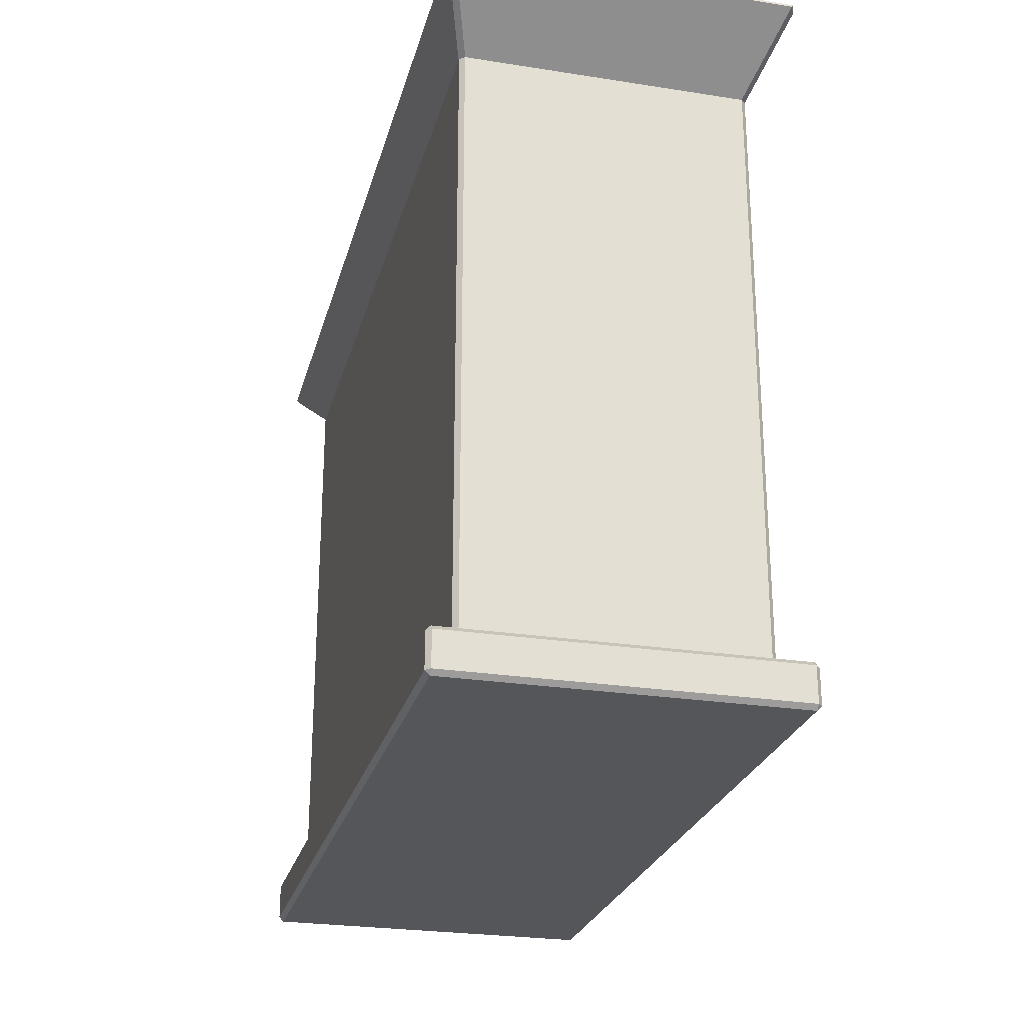
<metadata>
{"format":"obj","ext":"obj","renderer":"f3d","projection":"perspective","resolution":1024,"background":"white","views":[{"elev":-25.6,"azim":-104.1,"up":"+Y"}]}
</metadata>
<code>
o Fireplace1_Cube.002
v 0.003136 0.2448 -0.3731
v 0.1765 0.2212 -0.3731
v 0.3789 0.1044 -0.3731
v 0.4563 -0.06474 -0.3731
v -0.45 -0.06474 -0.3731
v -0.3727 0.1044 -0.3731
v -0.1703 0.2212 -0.3731
v 0.003136 0.2448 0.1126
v 0.3789 0.1044 0.1126
v 0.4563 -0.06474 0.1126
v 0.1765 0.2212 0.1126
v -0.45 -0.06474 0.1126
v -0.45 -0.5131 0.1126
v -0.3727 0.1044 0.1126
v -0.1703 0.2212 0.1126
v 0.4563 -0.5131 0.1126
v 0.4563 -0.5131 -0.3731
v -0.45 -0.5131 -0.3731
v 0.8005 0.8019 -0.4997
v 0.8152 0.8019 -0.4894
v 0.8152 0.8019 0.1023
v 0.8005 0.8019 0.1126
v -0.8089 0.8019 -0.4894
v -0.7942 0.8019 -0.4997
v -0.7942 0.8019 0.1126
v -0.8089 0.8019 0.1023
v 0.9728 0.9338 -0.5488
v 0.9549 0.9311 -0.558
v 0.9705 0.9402 -0.5521
v 0.9728 0.9338 0.1617
v 0.9705 0.9402 0.165
v 0.9549 0.9311 0.1709
v -0.9486 0.9311 -0.558
v -0.9665 0.9338 -0.5488
v -0.9642 0.9402 -0.5521
v -0.9665 0.9338 0.1617
v -0.9486 0.9311 0.1709
v -0.9642 0.9402 0.165
v 0.8152 0.8019 -0.4898
v 0.8053 0.8019 -0.4997
v 0.8053 -0.5131 -0.4997
v 0.8152 -0.5131 -0.4898
v 0.8053 0.8019 0.1126
v 0.8152 0.8019 0.1027
v 0.8152 -0.5131 0.1027
v 0.8053 -0.5131 0.1126
v -0.799 0.8019 -0.4997
v -0.8089 0.8019 -0.4898
v -0.8089 -0.5131 -0.4898
v -0.799 -0.5131 -0.4997
v -0.8089 0.8019 0.1027
v -0.799 0.8019 0.1126
v -0.799 -0.5131 0.1126
v -0.8089 -0.5131 0.1027
v -0.8361 -0.5557 0.1727
v -0.8361 -0.5458 0.1826
v -0.846 -0.5458 0.1727
v -0.8361 -0.4709 0.1826
v -0.8361 -0.4609 0.1727
v -0.846 -0.4709 0.1727
v -0.8361 -0.5557 -0.5459
v -0.846 -0.5458 -0.5459
v -0.8361 -0.5458 -0.5559
v -0.8361 -0.4609 -0.5459
v -0.8361 -0.4709 -0.5559
v -0.846 -0.4709 -0.5459
v 0.8424 -0.5557 0.1727
v 0.8523 -0.5458 0.1727
v 0.8424 -0.5458 0.1826
v 0.8424 -0.4609 0.1727
v 0.8424 -0.4709 0.1826
v 0.8523 -0.4709 0.1727
v 0.8424 -0.5557 -0.5459
v 0.8424 -0.5458 -0.5559
v 0.8523 -0.5458 -0.5459
v 0.8424 -0.4609 -0.5459
v 0.8523 -0.4709 -0.5459
v 0.8424 -0.4709 -0.5559
v -0.3238 0.3286 0.1774
v -0.3263 0.3322 0.1732
v -0.3278 0.327 0.1732
v -0.3263 0.3322 -0.04897
v -0.3238 0.3286 -0.05322
v -0.3278 0.327 -0.04897
v -0.2212 0.1758 0.1774
v -0.2252 0.174 0.1732
v -0.2189 0.1721 0.1732
v -0.2212 0.1758 -0.05322
v -0.2189 0.1721 -0.04897
v -0.2252 0.174 -0.04897
v -0.1215 0.4125 0.1774
v -0.1175 0.4142 0.1732
v -0.1222 0.4168 0.1732
v -0.1215 0.4125 -0.05322
v -0.1222 0.4168 -0.04897
v -0.1175 0.4142 -0.04897
v -0.08545 0.2321 0.1774
v -0.08452 0.2278 0.1732
v -0.08143 0.2336 0.1732
v -0.08545 0.2321 -0.05322
v -0.08143 0.2336 -0.04897
v -0.08452 0.2278 -0.04897
v -0.4912 0.1651 0.1774
v -0.4948 0.1675 0.1732
v -0.4943 0.1621 0.1732
v -0.4948 0.1675 -0.04897
v -0.4912 0.1651 -0.05322
v -0.4943 0.1621 -0.04897
v -0.3377 0.06323 0.1774
v -0.3407 0.06011 0.1732
v -0.3342 0.06077 0.1732
v -0.3377 0.06323 -0.05322
v -0.3342 0.06077 -0.04897
v -0.3407 0.06011 -0.04897
v -0.3366 0.3201 0.1774
v -0.3335 0.3232 0.1732
v -0.3389 0.3237 0.1732
v -0.3366 0.3201 -0.05322
v -0.3389 0.3237 -0.04897
v -0.3335 0.3232 -0.04897
v -0.234 0.1672 0.1774
v -0.2315 0.1637 0.1732
v -0.2309 0.1702 0.1732
v -0.234 0.1672 -0.05322
v -0.2309 0.1702 -0.04897
v -0.2315 0.1637 -0.04897
v -0.583 -0.04998 0.1774
v -0.5873 -0.04923 0.1732
v -0.5847 -0.05397 0.1732
v -0.5873 -0.04923 -0.04897
v -0.583 -0.04998 -0.05322
v -0.5847 -0.05397 -0.04897
v -0.4022 -0.08533 0.1774
v -0.4037 -0.08935 0.1732
v -0.3979 -0.08624 0.1732
v -0.4022 -0.08533 -0.05322
v -0.3979 -0.08624 -0.04897
v -0.4037 -0.08935 -0.04897
v -0.4997 0.1523 0.1774
v -0.4981 0.1564 0.1732
v -0.5033 0.1548 0.1732
v -0.4997 0.1523 -0.05322
v -0.5033 0.1548 -0.04897
v -0.4981 0.1564 -0.04897
v -0.3463 0.05043 0.1774
v -0.3426 0.04811 0.1732
v -0.3445 0.05439 0.1732
v -0.3463 0.05043 -0.05322
v -0.3445 0.05439 -0.04897
v -0.3426 0.04811 -0.04897
v 0.3301 0.3286 0.1774
v 0.3341 0.327 0.1732
v 0.3325 0.3322 0.1732
v 0.3325 0.3322 -0.04897
v 0.3341 0.327 -0.04897
v 0.3301 0.3286 -0.05322
v 0.2275 0.1758 0.1774
v 0.2251 0.1721 0.1732
v 0.2314 0.174 0.1732
v 0.2275 0.1758 -0.05322
v 0.2314 0.174 -0.04897
v 0.2251 0.1721 -0.04897
v 0.1277 0.4125 0.1774
v 0.1285 0.4168 0.1732
v 0.1238 0.4142 0.1732
v 0.1277 0.4125 -0.05322
v 0.1238 0.4142 -0.04897
v 0.1285 0.4168 -0.04897
v 0.09172 0.2321 0.1774
v 0.0877 0.2336 0.1732
v 0.0908 0.2278 0.1732
v 0.09172 0.2321 -0.05322
v 0.0908 0.2278 -0.04897
v 0.0877 0.2336 -0.04897
v 0.4975 0.1651 0.1774
v 0.5006 0.1621 0.1732
v 0.5011 0.1675 0.1732
v 0.5011 0.1675 -0.04897
v 0.5006 0.1621 -0.04897
v 0.4975 0.1651 -0.05322
v 0.344 0.06323 0.1774
v 0.3405 0.06077 0.1732
v 0.347 0.06011 0.1732
v 0.344 0.06323 -0.05322
v 0.347 0.06011 -0.04897
v 0.3405 0.06077 -0.04897
v 0.3428 0.3201 0.1774
v 0.3452 0.3237 0.1732
v 0.3398 0.3232 0.1732
v 0.3428 0.3201 -0.05322
v 0.3398 0.3232 -0.04897
v 0.3452 0.3237 -0.04897
v 0.2403 0.1672 0.1774
v 0.2372 0.1702 0.1732
v 0.2378 0.1637 0.1732
v 0.2403 0.1672 -0.05322
v 0.2378 0.1637 -0.04897
v 0.2372 0.1702 -0.04897
v 0.5893 -0.04998 0.1774
v 0.591 -0.05397 0.1732
v 0.5936 -0.04923 0.1732
v 0.5936 -0.04923 -0.04897
v 0.591 -0.05397 -0.04897
v 0.5893 -0.04998 -0.05322
v 0.4084 -0.08533 0.1774
v 0.4042 -0.08624 0.1732
v 0.41 -0.08935 0.1732
v 0.4084 -0.08533 -0.05322
v 0.41 -0.08935 -0.04897
v 0.4042 -0.08624 -0.04897
v 0.506 0.1523 0.1774
v 0.5095 0.1548 0.1732
v 0.5044 0.1564 0.1732
v 0.506 0.1523 -0.05322
v 0.5044 0.1564 -0.04897
v 0.5095 0.1548 -0.04897
v 0.3525 0.05043 0.1774
v 0.3508 0.05439 0.1732
v 0.3489 0.04811 0.1732
v 0.3525 0.05043 -0.05322
v 0.3489 0.04811 -0.04897
v 0.3508 0.05439 -0.04897
v -0.1064 0.4155 0.1774
v -0.1073 0.4198 0.1732
v -0.1107 0.4156 0.1732
v -0.1073 0.4198 -0.04897
v -0.1064 0.4155 -0.05322
v -0.1107 0.4156 -0.04897
v -0.07036 0.2351 0.1774
v -0.07468 0.235 0.1732
v -0.0696 0.2308 0.1732
v -0.07036 0.2351 -0.05322
v -0.0696 0.2308 -0.04897
v -0.07468 0.235 -0.04897
v 0.1127 0.4155 0.1774
v 0.117 0.4156 0.1732
v 0.1136 0.4198 0.1732
v 0.1127 0.4155 -0.05322
v 0.1136 0.4198 -0.04897
v 0.117 0.4156 -0.04897
v 0.07664 0.2351 0.1774
v 0.07587 0.2308 0.1732
v 0.08095 0.235 0.1732
v 0.07664 0.2351 -0.05322
v 0.08095 0.235 -0.04897
v 0.07587 0.2308 -0.04897
v -0.4874 -0.36 -0.2843
v -0.4945 -0.3349 -0.2738
v 0.1855 -0.1799 -0.2578
v 0.1784 -0.1548 -0.2473
v -0.477 -0.4215 -0.1307
v -0.4841 -0.3964 -0.1202
v 0.1959 -0.2414 -0.1042
v 0.1888 -0.2163 -0.09369
v 0.4005 -0.4103 0.01243
v 0.4025 -0.3804 0.01187
v -0.3032 -0.3663 -0.2222
v -0.3011 -0.3363 -0.2228
v 0.4559 -0.4173 -0.1552
v 0.458 -0.3874 -0.1558
v -0.2477 -0.3732 -0.3899
v -0.2457 -0.3433 -0.3904
v 0.3548 -0.3086 -0.1695
v 0.3512 -0.2822 -0.1593
v -0.2766 -0.4929 0.08816
v -0.2801 -0.4665 0.09832
v 0.3094 -0.2798 -0.2601
v 0.3058 -0.2534 -0.25
v -0.322 -0.4641 -0.00249
v -0.3255 -0.4377 0.007672
v 0.3679 -0.4275 -0.2518
v 0.3771 -0.4128 -0.2605
v -0.0355 -0.1686 -0.2398
v -0.02633 -0.1539 -0.2484
v 0.3383 -0.469 -0.3539
v 0.3474 -0.4543 -0.3625
v -0.06516 -0.21 -0.3418
v -0.05599 -0.1953 -0.3505
v -0.3505 -0.4724 0.05019
v -0.3505 -0.1704 0.05019
v -0.3258 -0.4724 0.06442
v -0.3258 -0.1704 0.06442
v -0.3258 -0.4724 0.0929
v -0.3258 -0.1704 0.0929
v -0.3505 -0.4724 0.1071
v -0.3505 -0.1704 0.1071
v -0.3751 -0.4724 0.0929
v -0.3751 -0.1704 0.0929
v -0.3751 -0.4724 0.06442
v -0.3751 -0.1704 0.06442
v -0.3083 -0.1704 0.05431
v -0.3505 -0.1704 0.02995
v -0.3083 -0.1704 0.103
v -0.3505 -0.1704 0.1274
v -0.3927 -0.1704 0.103
v -0.3927 -0.1704 0.05431
v -0.3471 -0.1008 0.07671
v -0.3505 -0.1008 0.07477
v -0.3471 -0.1008 0.08061
v -0.3505 -0.1008 0.08256
v -0.3538 -0.1008 0.08061
v -0.3538 -0.1008 0.07671
v -0.1817 -0.4724 0.05019
v -0.1817 -0.1704 0.05019
v -0.1571 -0.4724 0.06442
v -0.1571 -0.1704 0.06442
v -0.1571 -0.4724 0.0929
v -0.1571 -0.1704 0.0929
v -0.1817 -0.4724 0.1071
v -0.1817 -0.1704 0.1071
v -0.2064 -0.4724 0.0929
v -0.2064 -0.1704 0.0929
v -0.2064 -0.4724 0.06442
v -0.2064 -0.1704 0.06442
v -0.1396 -0.1704 0.05431
v -0.1817 -0.1704 0.02995
v -0.1396 -0.1704 0.103
v -0.1817 -0.1704 0.1274
v -0.2239 -0.1704 0.103
v -0.2239 -0.1704 0.05431
v -0.1784 -0.1008 0.07671
v -0.1817 -0.1008 0.07477
v -0.1784 -0.1008 0.08061
v -0.1817 -0.1008 0.08256
v -0.1851 -0.1008 0.08061
v -0.1851 -0.1008 0.07671
v -0.01301 -0.4724 0.05019
v -0.01301 -0.1704 0.05019
v 0.01165 -0.4724 0.06442
v 0.01165 -0.1704 0.06442
v 0.01165 -0.4724 0.0929
v 0.01165 -0.1704 0.0929
v -0.01301 -0.4724 0.1071
v -0.01301 -0.1704 0.1071
v -0.03767 -0.4724 0.0929
v -0.03767 -0.1704 0.0929
v -0.03767 -0.4724 0.06442
v -0.03767 -0.1704 0.06442
v 0.02917 -0.1704 0.05431
v -0.01301 -0.1704 0.02995
v 0.02917 -0.1704 0.103
v -0.01301 -0.1704 0.1274
v -0.05519 -0.1704 0.103
v -0.05519 -0.1704 0.05431
v -0.009635 -0.1008 0.07671
v -0.01301 -0.1008 0.07477
v -0.009635 -0.1008 0.08061
v -0.01301 -0.1008 0.08256
v -0.01638 -0.1008 0.08061
v -0.01638 -0.1008 0.07671
v 0.1557 -0.4724 0.05019
v 0.1557 -0.1704 0.05019
v 0.1804 -0.4724 0.06442
v 0.1804 -0.1704 0.06442
v 0.1804 -0.4724 0.0929
v 0.1804 -0.1704 0.0929
v 0.1557 -0.4724 0.1071
v 0.1557 -0.1704 0.1071
v 0.1311 -0.4724 0.0929
v 0.1311 -0.1704 0.0929
v 0.1311 -0.4724 0.06442
v 0.1311 -0.1704 0.06442
v 0.1979 -0.1704 0.05431
v 0.1557 -0.1704 0.02995
v 0.1979 -0.1704 0.103
v 0.1557 -0.1704 0.1274
v 0.1135 -0.1704 0.103
v 0.1135 -0.1704 0.05431
v 0.1591 -0.1008 0.07671
v 0.1557 -0.1008 0.07477
v 0.1591 -0.1008 0.08061
v 0.1557 -0.1008 0.08256
v 0.1523 -0.1008 0.08061
v 0.1523 -0.1008 0.07671
v 0.3245 -0.4724 0.05019
v 0.3245 -0.1704 0.05019
v 0.3491 -0.4724 0.06442
v 0.3491 -0.1704 0.06442
v 0.3491 -0.4724 0.0929
v 0.3491 -0.1704 0.0929
v 0.3245 -0.4724 0.1071
v 0.3245 -0.1704 0.1071
v 0.2998 -0.4724 0.0929
v 0.2998 -0.1704 0.0929
v 0.2998 -0.4724 0.06442
v 0.2998 -0.1704 0.06442
v 0.3666 -0.1704 0.05431
v 0.3245 -0.1704 0.02995
v 0.3666 -0.1704 0.103
v 0.3245 -0.1704 0.1274
v 0.2823 -0.1704 0.103
v 0.2823 -0.1704 0.05431
v 0.3278 -0.1008 0.07671
v 0.3245 -0.1008 0.07477
v 0.3278 -0.1008 0.08061
v 0.3245 -0.1008 0.08256
v 0.3211 -0.1008 0.08061
v 0.3211 -0.1008 0.07671
f 24 28 19
f 26 34 23
f 22 37 25
f 35 31 29
f 26 23 24
f 27 28 29
f 30 31 32
f 33 34 35
f 36 37 38
f 31 27 29
f 33 29 28
f 36 35 34
f 38 32 31
f 21 32 22
f 26 37 36
f 23 33 24
f 20 28 27
f 20 30 21
f 248 249 247
f 250 253 249
f 254 251 253
f 251 248 247
f 253 247 249
f 254 248 252
f 256 257 255
f 257 262 261
f 262 259 261
f 260 255 259
f 257 259 255
f 262 256 260
f 264 265 263
f 266 269 265
f 270 267 269
f 268 263 267
f 269 263 265
f 266 268 270
f 272 273 271
f 274 277 273
f 278 275 277
f 276 271 275
f 277 271 273
f 278 272 276
f 24 33 28
f 26 36 34
f 22 32 37
f 35 38 31
f 24 19 22
f 19 20 22
f 20 21 22
f 22 25 24
f 25 26 24
f 31 30 27
f 33 35 29
f 36 38 35
f 38 37 32
f 21 30 32
f 26 25 37
f 23 34 33
f 20 19 28
f 20 27 30
f 248 250 249
f 250 254 253
f 254 252 251
f 251 252 248
f 253 251 247
f 254 250 248
f 256 258 257
f 257 258 262
f 262 260 259
f 260 256 255
f 257 261 259
f 262 258 256
f 264 266 265
f 266 270 269
f 270 268 267
f 268 264 263
f 269 267 263
f 266 264 268
f 272 274 273
f 274 278 277
f 278 276 275
f 276 272 271
f 277 275 271
f 278 274 272
f 73 55 61
f 71 56 69
f 77 68 75
f 64 70 76
f 60 62 57
f 65 74 63
f 55 56 57
f 58 59 60
f 61 62 63
f 64 65 66
f 67 68 69
f 70 71 72
f 73 74 75
f 76 77 78
f 55 62 61
f 58 57 56
f 64 60 59
f 63 66 65
f 61 74 73
f 76 65 64
f 75 78 77
f 73 68 67
f 70 77 76
f 69 72 71
f 67 56 55
f 59 71 70
f 280 281 279
f 282 283 281
f 284 285 283
f 286 287 285
f 288 294 295
f 288 289 287
f 290 279 289
f 285 287 289
f 295 302 296
f 282 293 284
f 288 296 290
f 282 292 291
f 284 294 286
f 290 292 280
f 300 299 298
f 293 300 294
f 292 297 291
f 296 298 292
f 294 301 295
f 291 299 293
f 304 305 303
f 306 307 305
f 308 309 307
f 310 311 309
f 312 318 319
f 312 313 311
f 314 303 313
f 309 311 313
f 319 326 320
f 306 317 308
f 312 320 314
f 306 316 315
f 308 318 310
f 314 316 304
f 324 323 322
f 318 323 324
f 315 322 321
f 316 326 322
f 318 325 319
f 315 323 317
f 328 329 327
f 330 331 329
f 332 333 331
f 334 335 333
f 336 342 343
f 336 337 335
f 338 327 337
f 333 335 337
f 343 350 344
f 330 341 332
f 336 344 338
f 330 340 339
f 332 342 334
f 338 340 328
f 348 347 346
f 341 348 342
f 339 346 345
f 344 346 340
f 342 349 343
f 341 345 347
f 352 353 351
f 354 355 353
f 356 357 355
f 358 359 357
f 360 366 367
f 360 361 359
f 362 351 361
f 357 359 361
f 367 374 368
f 354 365 356
f 360 368 362
f 352 363 354
f 358 365 366
f 362 364 352
f 372 371 370
f 366 371 372
f 364 369 363
f 368 370 364
f 366 373 367
f 363 371 365
f 376 377 375
f 378 379 377
f 380 381 379
f 382 383 381
f 384 390 391
f 384 385 383
f 386 375 385
f 383 385 377
f 391 398 392
f 378 389 380
f 384 392 386
f 376 387 378
f 380 390 382
f 386 388 376
f 397 396 395
f 389 396 390
f 387 394 393
f 392 394 388
f 390 397 391
f 387 395 389
f 73 67 55
f 71 58 56
f 77 72 68
f 64 59 70
f 60 66 62
f 65 78 74
f 55 57 62
f 58 60 57
f 64 66 60
f 63 62 66
f 61 63 74
f 76 78 65
f 75 74 78
f 73 75 68
f 70 72 77
f 69 68 72
f 67 69 56
f 59 58 71
f 280 282 281
f 282 284 283
f 284 286 285
f 286 288 287
f 288 286 294
f 288 290 289
f 290 280 279
f 289 279 285
f 279 281 285
f 281 283 285
f 295 301 302
f 282 291 293
f 288 295 296
f 282 280 292
f 284 293 294
f 290 296 292
f 299 297 298
f 298 302 301
f 301 300 298
f 293 299 300
f 292 298 297
f 296 302 298
f 294 300 301
f 291 297 299
f 304 306 305
f 306 308 307
f 308 310 309
f 310 312 311
f 312 310 318
f 312 314 313
f 314 304 303
f 313 303 309
f 303 305 309
f 305 307 309
f 319 325 326
f 306 315 317
f 312 319 320
f 306 304 316
f 308 317 318
f 314 320 316
f 323 321 322
f 322 326 325
f 325 324 322
f 318 317 323
f 315 316 322
f 316 320 326
f 318 324 325
f 315 321 323
f 328 330 329
f 330 332 331
f 332 334 333
f 334 336 335
f 336 334 342
f 336 338 337
f 338 328 327
f 337 327 333
f 327 329 333
f 329 331 333
f 343 349 350
f 330 339 341
f 336 343 344
f 330 328 340
f 332 341 342
f 338 344 340
f 347 345 346
f 346 350 349
f 349 348 346
f 341 347 348
f 339 340 346
f 344 350 346
f 342 348 349
f 341 339 345
f 352 354 353
f 354 356 355
f 356 358 357
f 358 360 359
f 360 358 366
f 360 362 361
f 362 352 351
f 361 351 357
f 351 353 357
f 353 355 357
f 367 373 374
f 354 363 365
f 360 367 368
f 352 364 363
f 358 356 365
f 362 368 364
f 371 369 370
f 370 374 373
f 373 372 370
f 366 365 371
f 364 370 369
f 368 374 370
f 366 372 373
f 363 369 371
f 376 378 377
f 378 380 379
f 380 382 381
f 382 384 383
f 384 382 390
f 384 386 385
f 386 376 375
f 385 375 377
f 377 379 381
f 381 383 377
f 391 397 398
f 378 387 389
f 384 391 392
f 376 388 387
f 380 389 390
f 386 392 388
f 395 393 397
f 393 394 397
f 394 398 397
f 389 395 396
f 387 388 394
f 392 398 394
f 390 396 397
f 387 393 395
f 133 139 127
f 143 128 141
f 149 140 147
f 157 163 169
f 136 142 148
f 132 134 129
f 137 146 135
f 153 168 164
f 165 174 170
f 166 160 172
f 159 155 152
f 171 162 158
f 127 128 129
f 130 131 132
f 133 134 135
f 136 137 138
f 139 140 141
f 142 143 144
f 145 146 147
f 148 149 150
f 151 152 153
f 154 155 156
f 157 158 159
f 160 161 162
f 163 164 165
f 166 167 168
f 169 170 171
f 172 173 174
f 127 134 133
f 130 129 128
f 131 138 132
f 135 138 137
f 145 135 146
f 148 137 136
f 147 150 149
f 139 147 140
f 142 149 148
f 141 144 143
f 127 141 128
f 131 143 142
f 159 151 157
f 155 153 152
f 161 156 155
f 159 162 161
f 158 169 171
f 162 172 160
f 171 174 173
f 170 163 165
f 174 166 172
f 165 168 167
f 164 151 153
f 168 156 166
f 133 145 139
f 143 130 128
f 149 144 140
f 157 151 163
f 136 131 142
f 132 138 134
f 137 150 146
f 153 154 168
f 165 167 174
f 166 156 160
f 159 161 155
f 171 173 162
f 127 129 134
f 130 132 129
f 131 136 138
f 135 134 138
f 145 133 135
f 148 150 137
f 147 146 150
f 139 145 147
f 142 144 149
f 141 140 144
f 127 139 141
f 131 130 143
f 159 152 151
f 155 154 153
f 161 160 156
f 159 158 162
f 158 157 169
f 162 173 172
f 171 170 174
f 170 169 163
f 174 167 166
f 165 164 168
f 164 163 151
f 168 154 156
f 109 115 103
f 119 104 117
f 125 116 123
f 112 118 124
f 108 110 105
f 111 126 122
f 205 211 217
f 201 216 212
f 213 222 218
f 241 223 229
f 214 208 220
f 207 203 200
f 219 210 206
f 239 224 237
f 243 240 236
f 232 238 244
f 225 234 230
f 233 242 231
f 103 104 105
f 106 107 108
f 109 110 111
f 112 113 114
f 115 116 117
f 118 119 120
f 121 122 123
f 124 125 126
f 199 200 201
f 202 203 204
f 205 206 207
f 208 209 210
f 211 212 213
f 214 215 216
f 217 218 219
f 220 221 222
f 223 224 225
f 226 227 228
f 229 230 231
f 232 233 234
f 235 236 237
f 238 239 240
f 241 242 243
f 244 245 246
f 103 110 109
f 106 105 104
f 107 114 108
f 113 110 114
f 121 111 122
f 124 113 112
f 123 126 125
f 115 123 116
f 118 125 124
f 117 120 119
f 103 117 104
f 107 119 118
f 207 199 205
f 203 201 200
f 209 204 203
f 207 210 209
f 206 217 219
f 210 220 208
f 219 222 221
f 218 211 213
f 222 214 220
f 213 216 215
f 212 199 201
f 216 204 214
f 223 230 229
f 226 225 224
f 227 234 228
f 231 234 233
f 229 242 241
f 244 233 232
f 243 246 245
f 235 243 236
f 238 245 244
f 237 240 239
f 235 224 223
f 227 239 238
f 109 121 115
f 119 106 104
f 125 120 116
f 112 107 118
f 108 114 110
f 111 113 126
f 205 199 211
f 201 202 216
f 213 215 222
f 241 235 223
f 214 204 208
f 207 209 203
f 219 221 210
f 239 226 224
f 243 245 240
f 232 227 238
f 225 228 234
f 233 246 242
f 103 105 110
f 106 108 105
f 107 112 114
f 113 111 110
f 121 109 111
f 124 126 113
f 123 122 126
f 115 121 123
f 118 120 125
f 117 116 120
f 103 115 117
f 107 106 119
f 207 200 199
f 203 202 201
f 209 208 204
f 207 206 210
f 206 205 217
f 210 221 220
f 219 218 222
f 218 217 211
f 222 215 214
f 213 212 216
f 212 211 199
f 216 202 204
f 223 225 230
f 226 228 225
f 227 232 234
f 231 230 234
f 229 231 242
f 244 246 233
f 243 242 246
f 235 241 243
f 238 240 245
f 237 236 240
f 235 237 224
f 227 226 239
f 95 80 93
f 101 92 99
f 88 94 100
f 84 86 81
f 89 98 87
f 181 187 193
f 177 192 188
f 189 198 194
f 190 184 196
f 183 179 176
f 195 186 182
f 79 80 81
f 82 83 84
f 85 86 87
f 88 89 90
f 91 92 93
f 94 95 96
f 97 98 99
f 100 101 102
f 175 176 177
f 178 179 180
f 181 182 183
f 184 185 186
f 187 188 189
f 190 191 192
f 193 194 195
f 196 197 198
f 79 86 85
f 82 81 80
f 83 90 84
f 87 90 89
f 97 87 98
f 100 89 88
f 99 102 101
f 91 99 92
f 94 101 100
f 93 96 95
f 79 93 80
f 83 95 94
f 183 175 181
f 179 177 176
f 185 180 179
f 183 186 185
f 182 193 195
f 186 196 184
f 195 198 197
f 194 187 189
f 198 190 196
f 189 192 191
f 188 175 177
f 192 180 190
f 85 91 79
f 95 82 80
f 101 96 92
f 88 83 94
f 84 90 86
f 89 102 98
f 181 175 187
f 177 178 192
f 189 191 198
f 190 180 184
f 183 185 179
f 195 197 186
f 79 81 86
f 82 84 81
f 83 88 90
f 87 86 90
f 97 85 87
f 100 102 89
f 99 98 102
f 91 97 99
f 94 96 101
f 93 92 96
f 79 91 93
f 83 82 95
f 183 176 175
f 179 178 177
f 185 184 180
f 183 182 186
f 182 181 193
f 186 197 196
f 195 194 198
f 194 193 187
f 198 191 190
f 189 188 192
f 188 187 175
f 192 178 180
f 85 97 91
f 47 41 50
f 17 18 50
f 51 49 54
f 52 15 8
f 43 44 40
f 39 45 42
f 1 11 8
f 2 9 11
f 6 12 5
f 10 17 16
f 18 12 13
f 6 15 14
f 1 15 7
f 5 4 1
f 4 9 3
f 42 40 39
f 46 44 43
f 50 48 47
f 54 52 51
f 47 40 41
f 18 13 54
f 13 53 54
f 54 49 18
f 49 50 18
f 50 41 17
f 41 42 17
f 42 45 17
f 45 46 16
f 45 16 17
f 51 48 49
f 10 16 46
f 52 53 12
f 53 13 12
f 10 46 43
f 9 10 43
f 52 12 14
f 52 14 15
f 9 43 11
f 43 52 8
f 11 43 8
f 44 39 40
f 40 47 52
f 47 48 52
f 48 51 52
f 52 43 40
f 39 44 45
f 1 2 11
f 2 3 9
f 6 14 12
f 10 4 17
f 18 5 12
f 6 7 15
f 1 8 15
f 6 5 7
f 5 18 4
f 7 5 1
f 18 17 4
f 4 3 2
f 2 1 4
f 4 10 9
f 42 41 40
f 46 45 44
f 50 49 48
f 54 53 52

</code>
